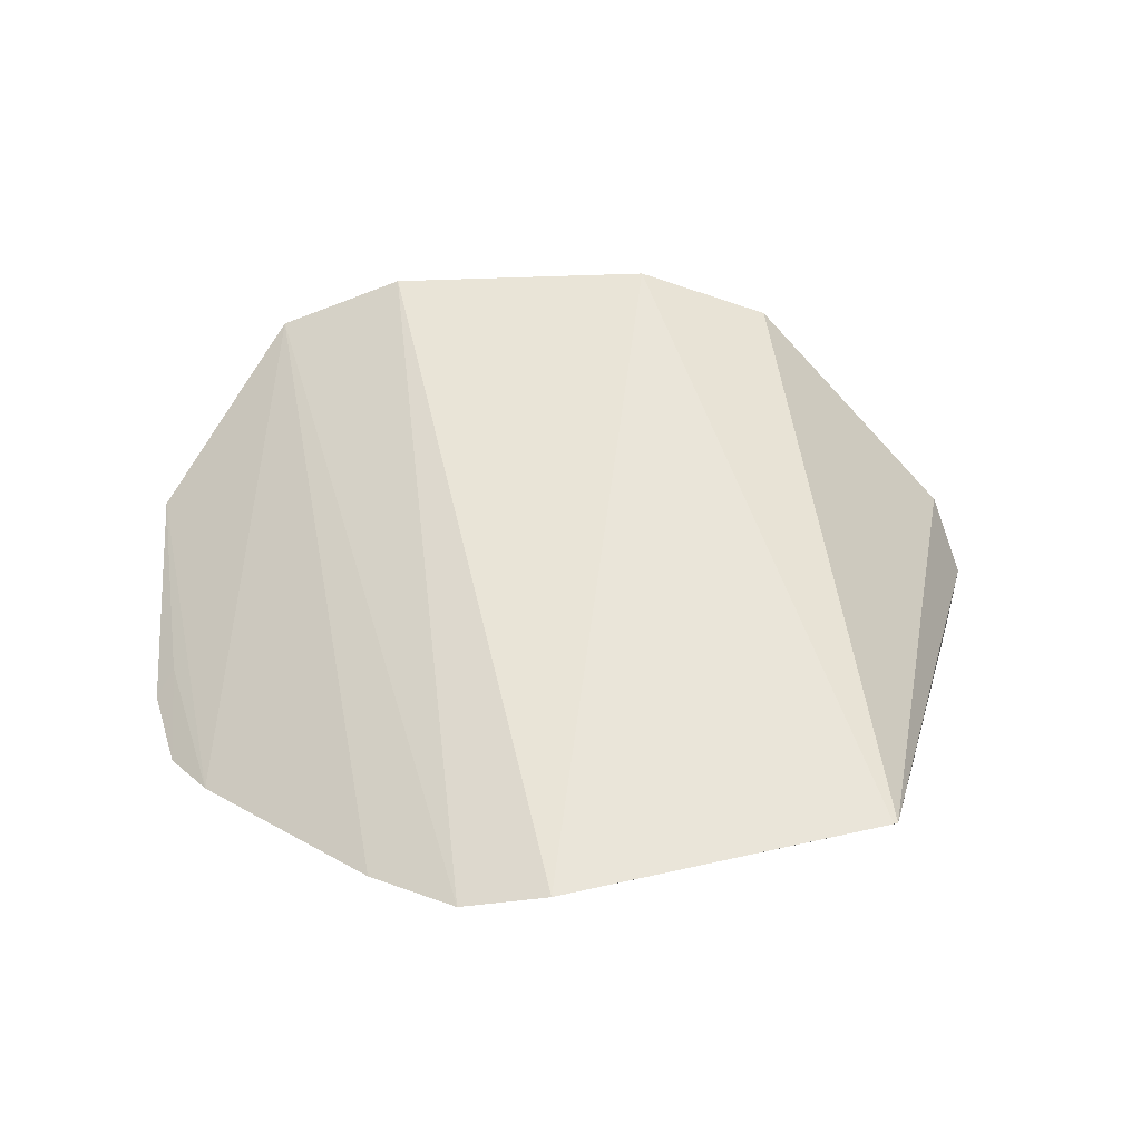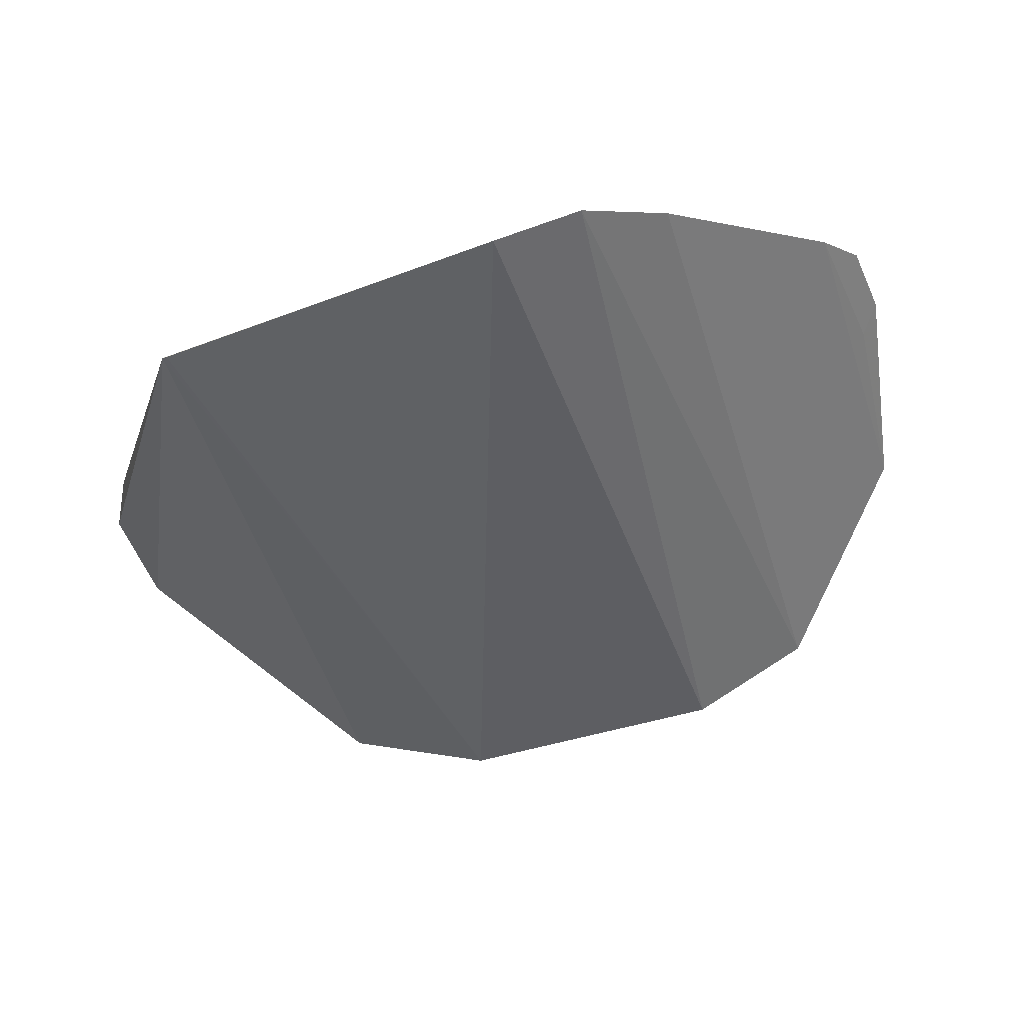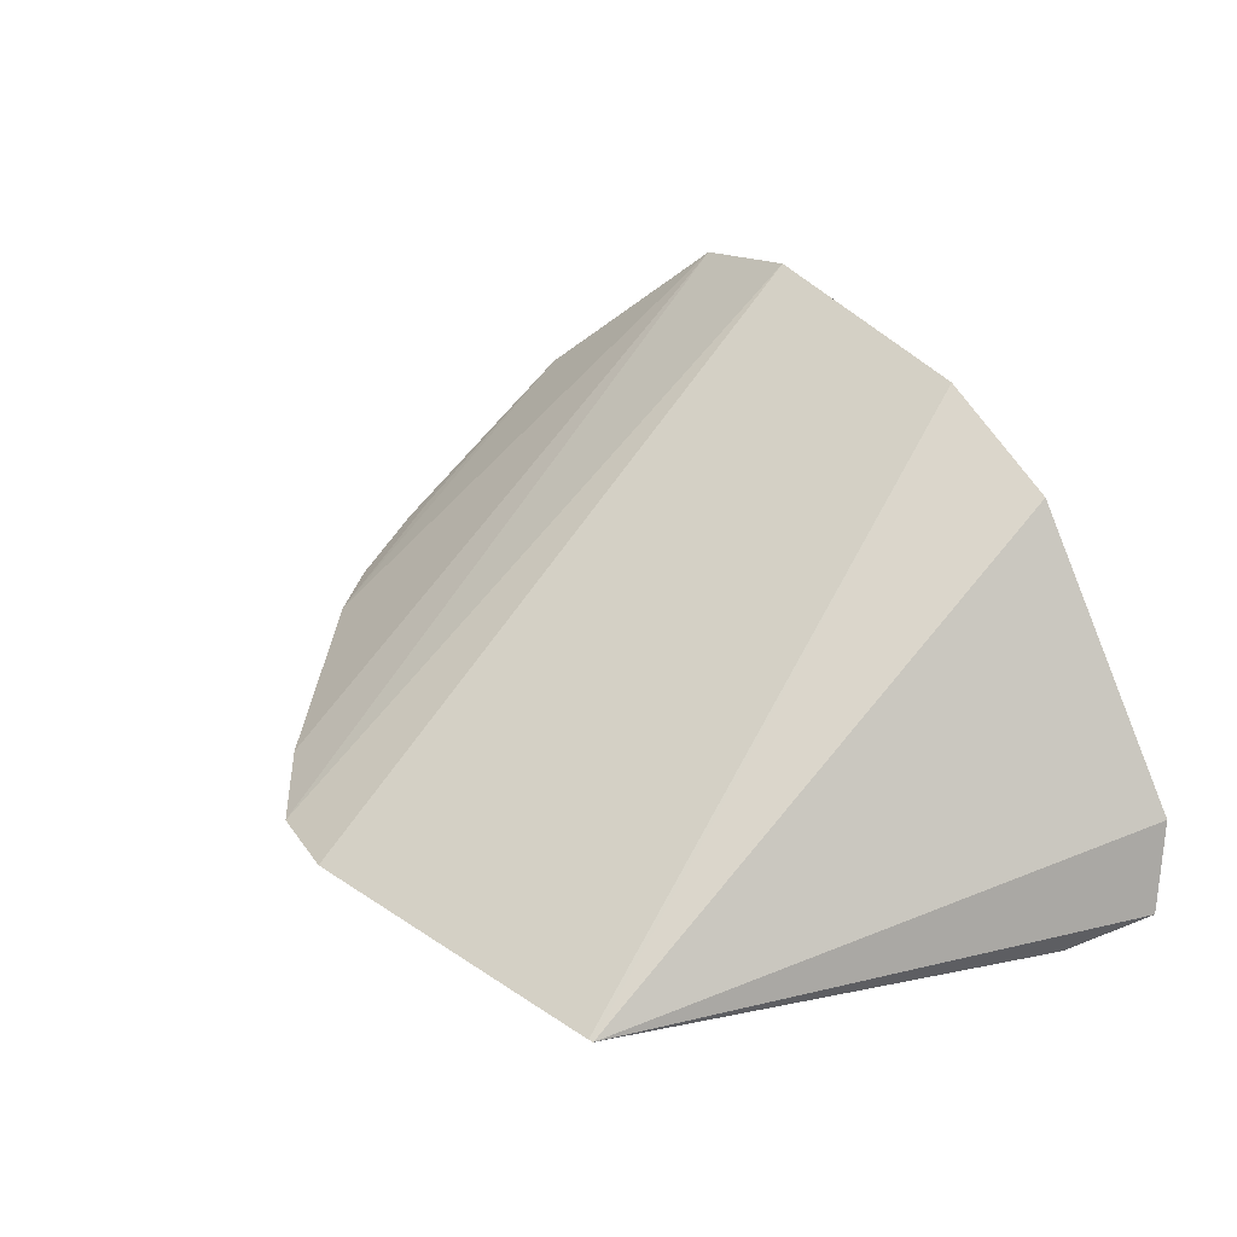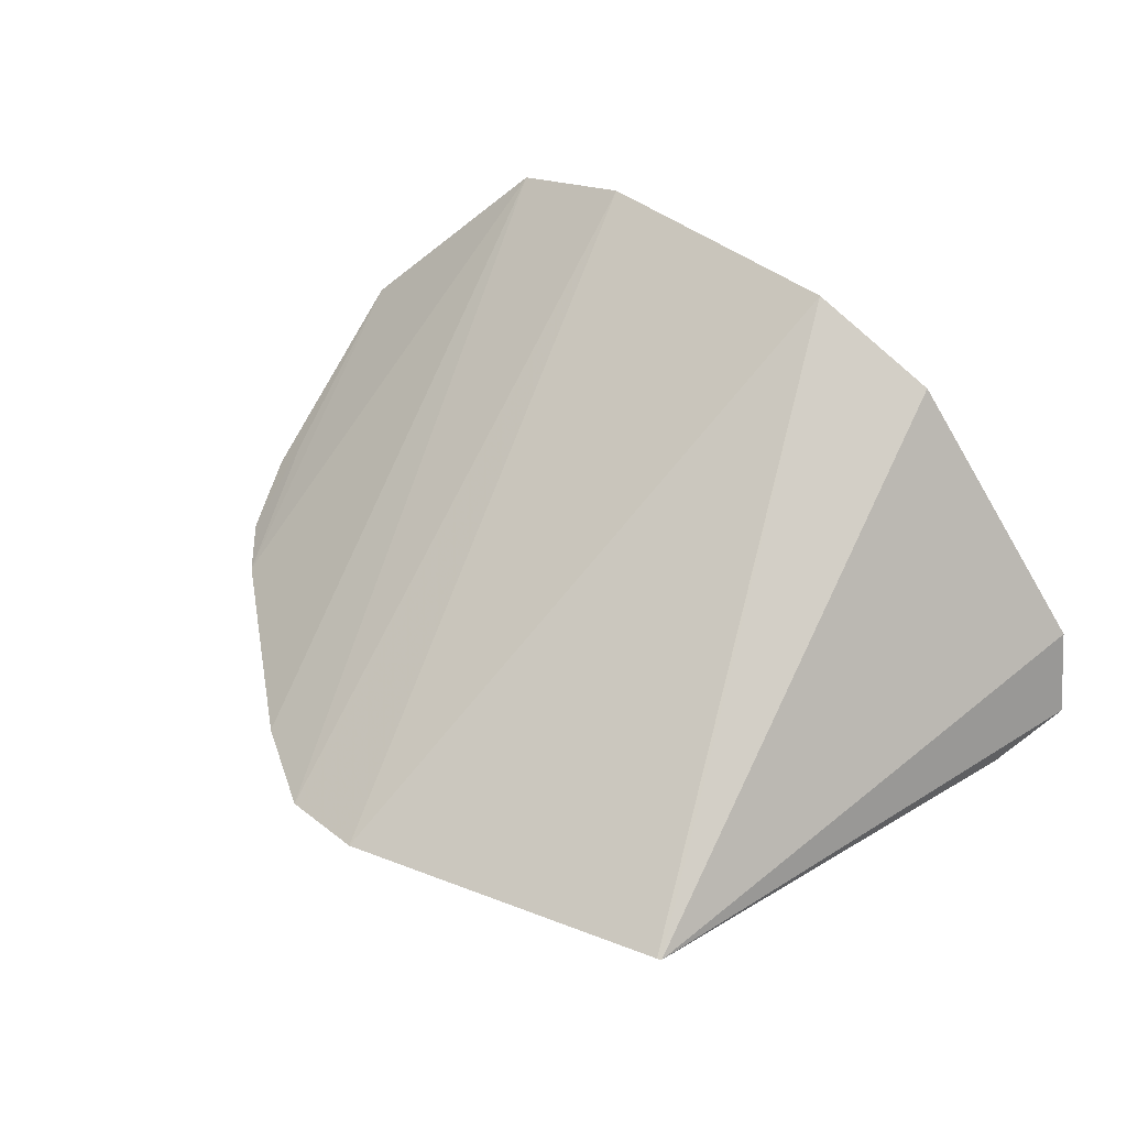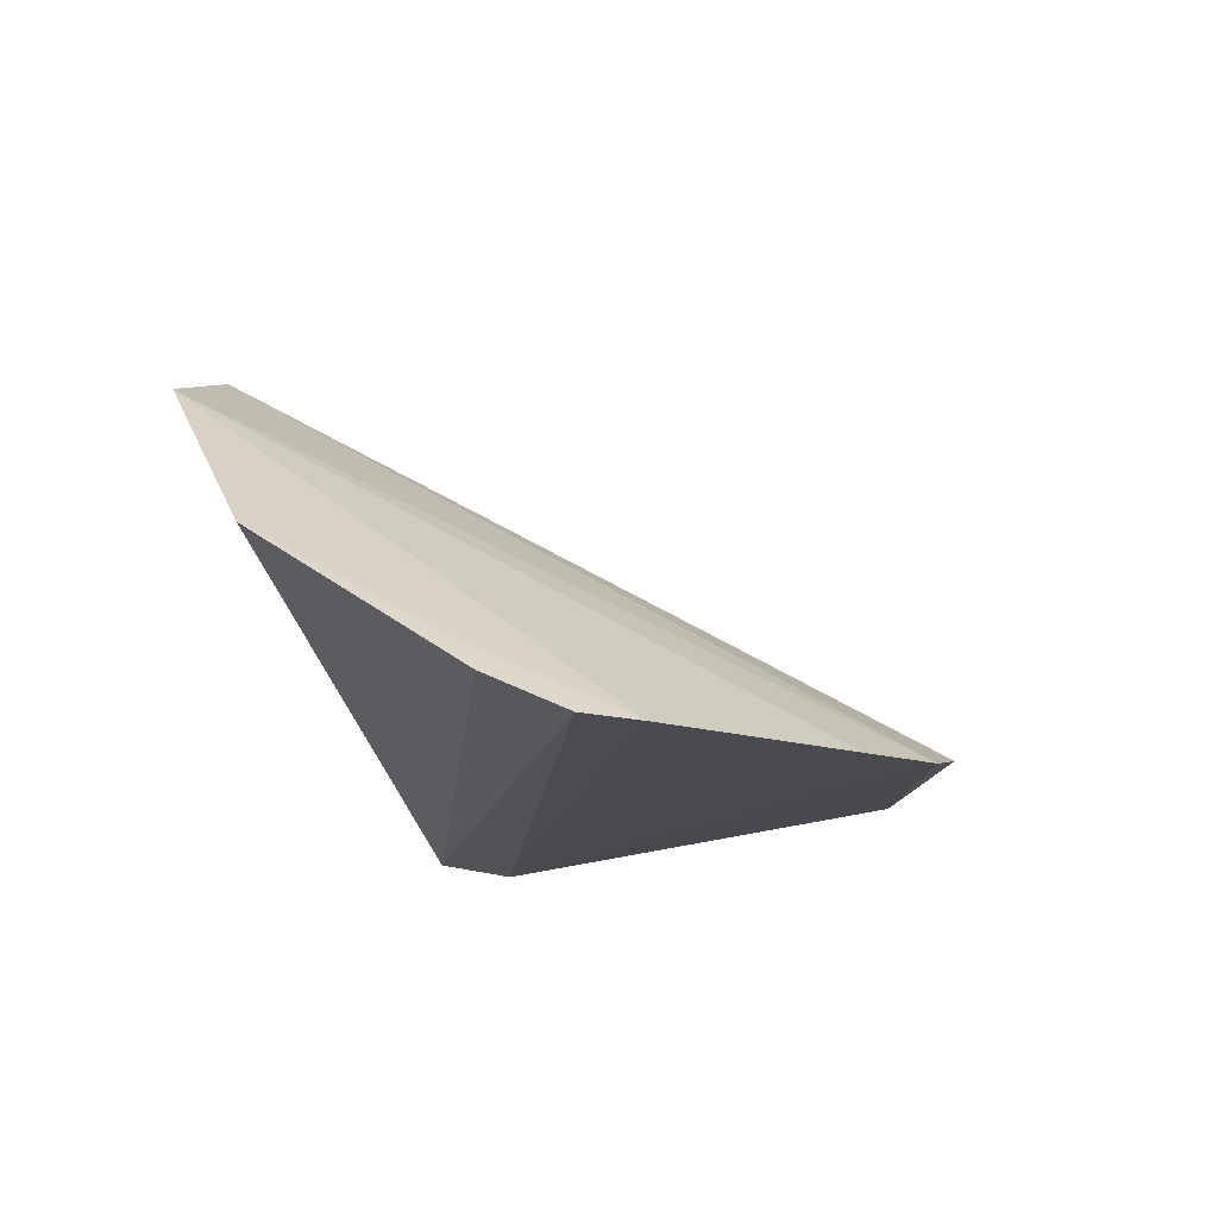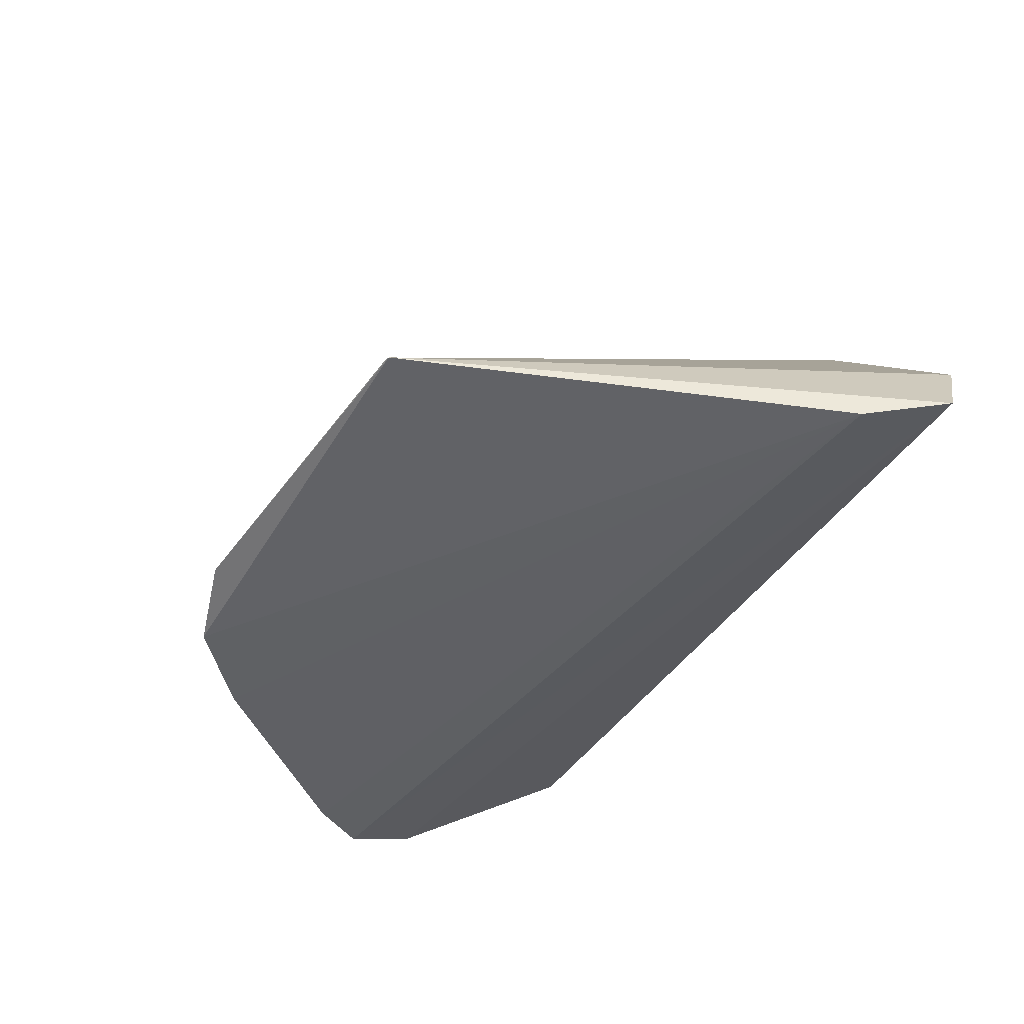
<metadata>
{"format":"obj","ext":"obj","renderer":"f3d","projection":"perspective","resolution":1024,"background":"white","views":[{"elev":30.1,"azim":-179.3,"up":"+Z"},{"elev":72.1,"azim":-10.9,"up":"+Y"},{"elev":39.6,"azim":-122.5,"up":"+Z"},{"elev":50.4,"azim":-139.8,"up":"+Z"},{"elev":-15.0,"azim":102.5,"up":"+Z"},{"elev":-42.8,"azim":-108.3,"up":"+Z"}]}
</metadata>
<code>
v 0.367 -0.03122 0.07274
v 0.408 0.005682 0.01933
v 0.3251 0.1543 -0.03048
v 0.2681 0.174 -0.02241
v 0.1193 -0.02413 -0.02357
v 0.2966 0.1713 -0.02857
v 0.3828 0.1069 -0.0318
v 0.1961 -0.03268 0.07703
v 0.326 -0.03158 0.0891
v 0.1616 0.1437 -0.01653
v 0.1269 0.003701 -0.02989
v 0.4045 0.06813 -0.02174
v 0.1293 -0.03309 0.002121
v 0.2397 -0.03131 0.09255
v 0.3988 0.06318 -0.01344
v 0.3962 0.09129 -0.03163
v 0.163 0.1444 -0.01638
f 5 2 1
f 6 1 3
f 7 1 2
f 7 3 1
f 9 6 4
f 9 1 6
f 9 8 1
f 10 4 6
f 11 6 3
f 11 10 6
f 11 5 10
f 11 3 7
f 12 2 5
f 13 5 1
f 13 1 8
f 13 10 5
f 13 8 10
f 14 9 4
f 14 10 8
f 14 8 9
f 15 7 2
f 15 2 12
f 16 11 7
f 16 15 12
f 16 7 15
f 16 12 5
f 16 5 11
f 17 14 4
f 17 4 10
f 17 10 14

</code>
